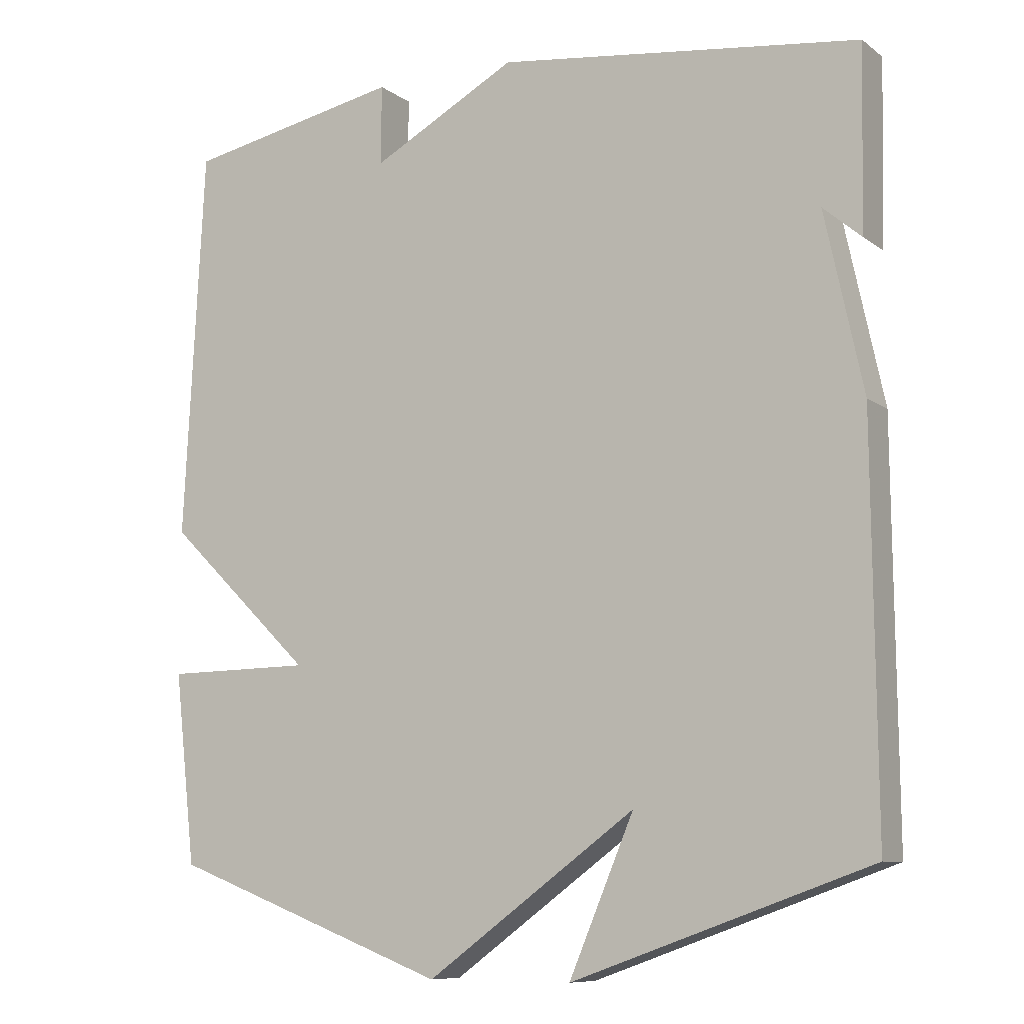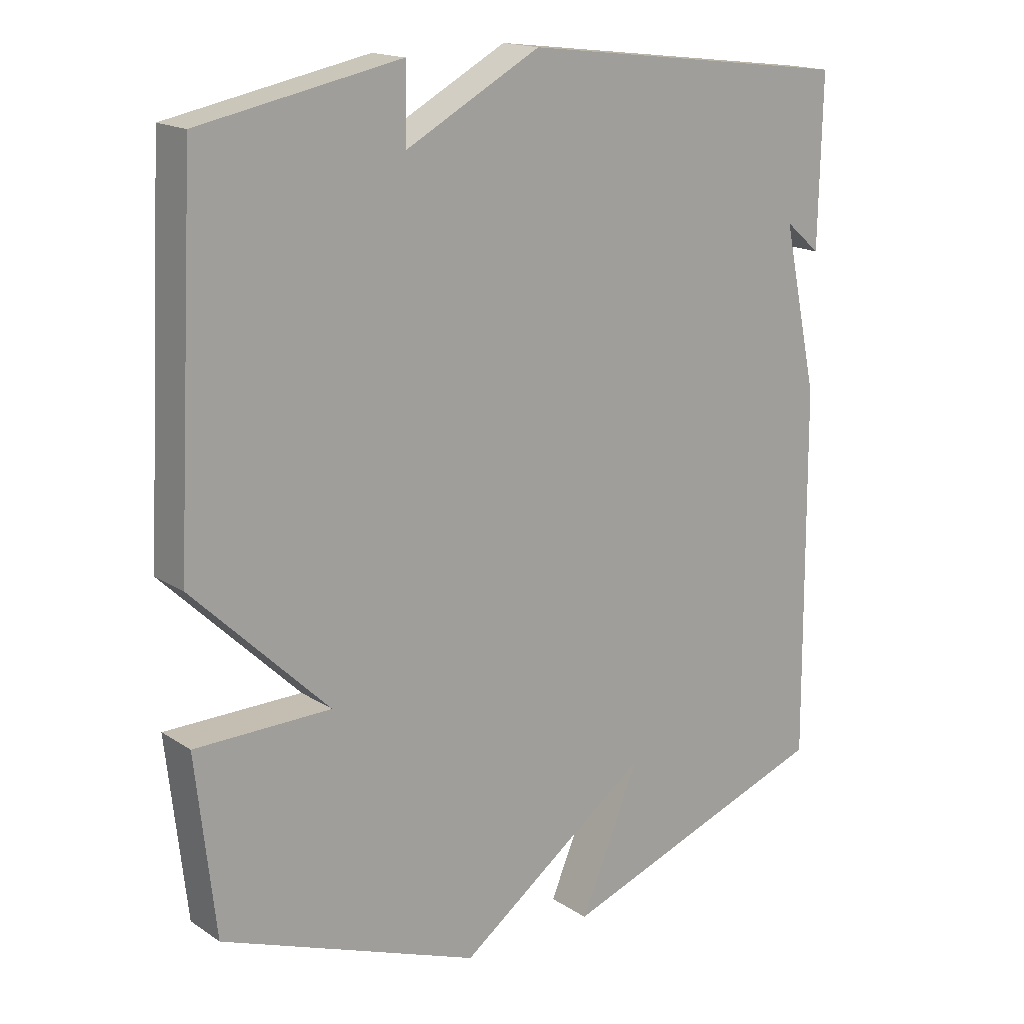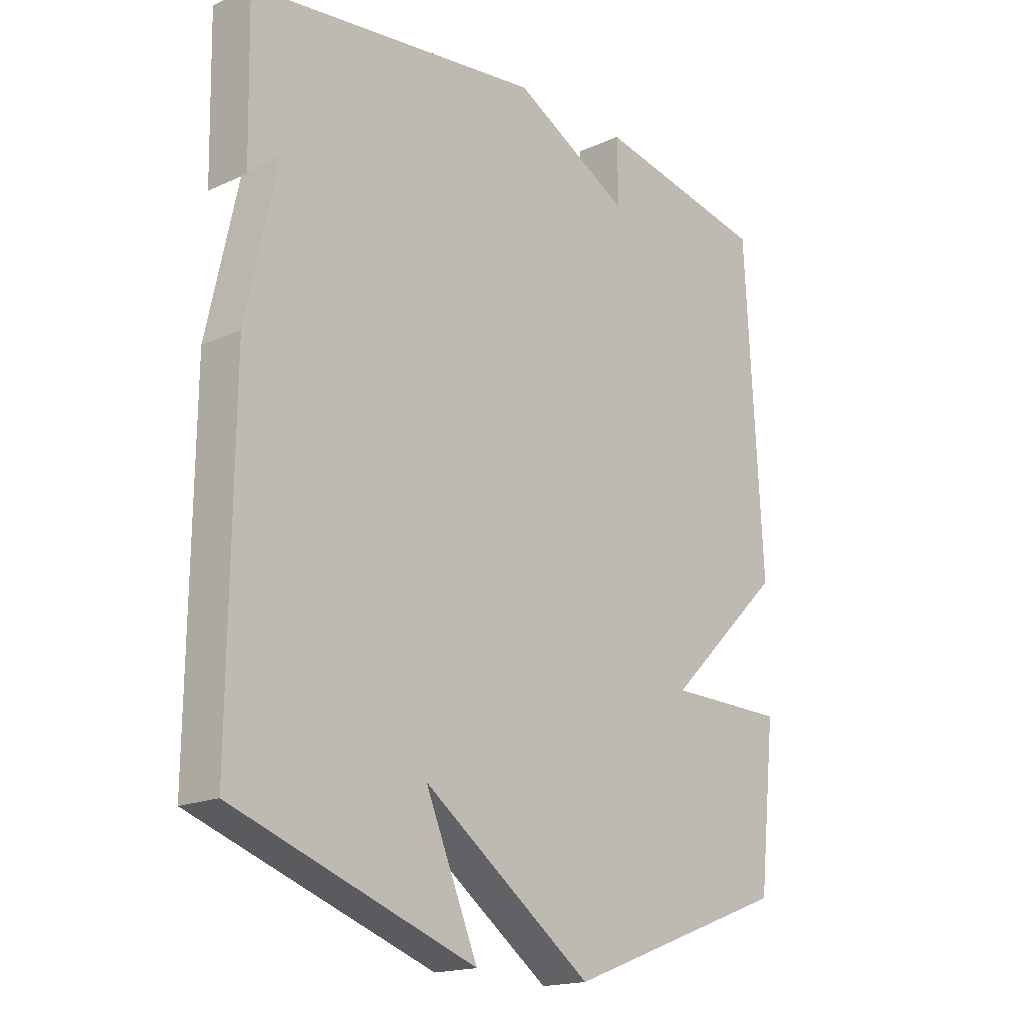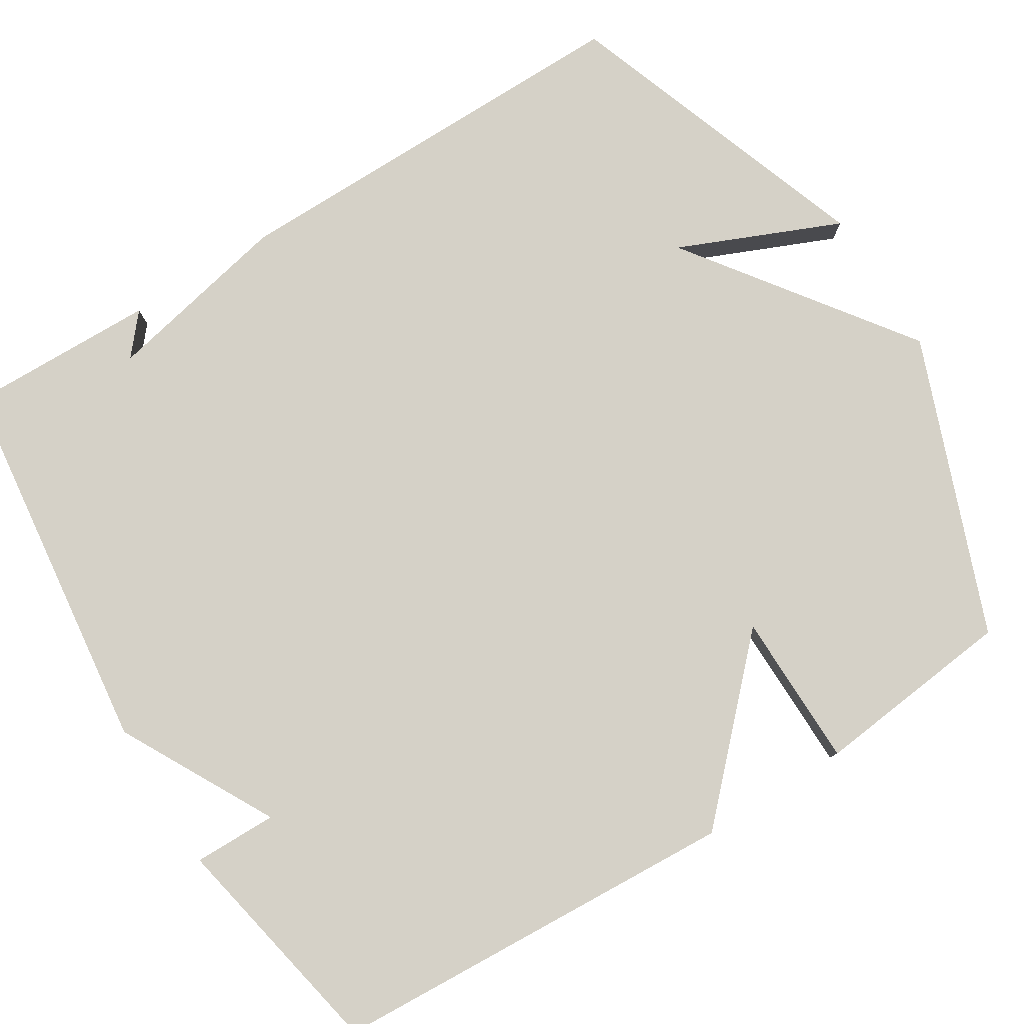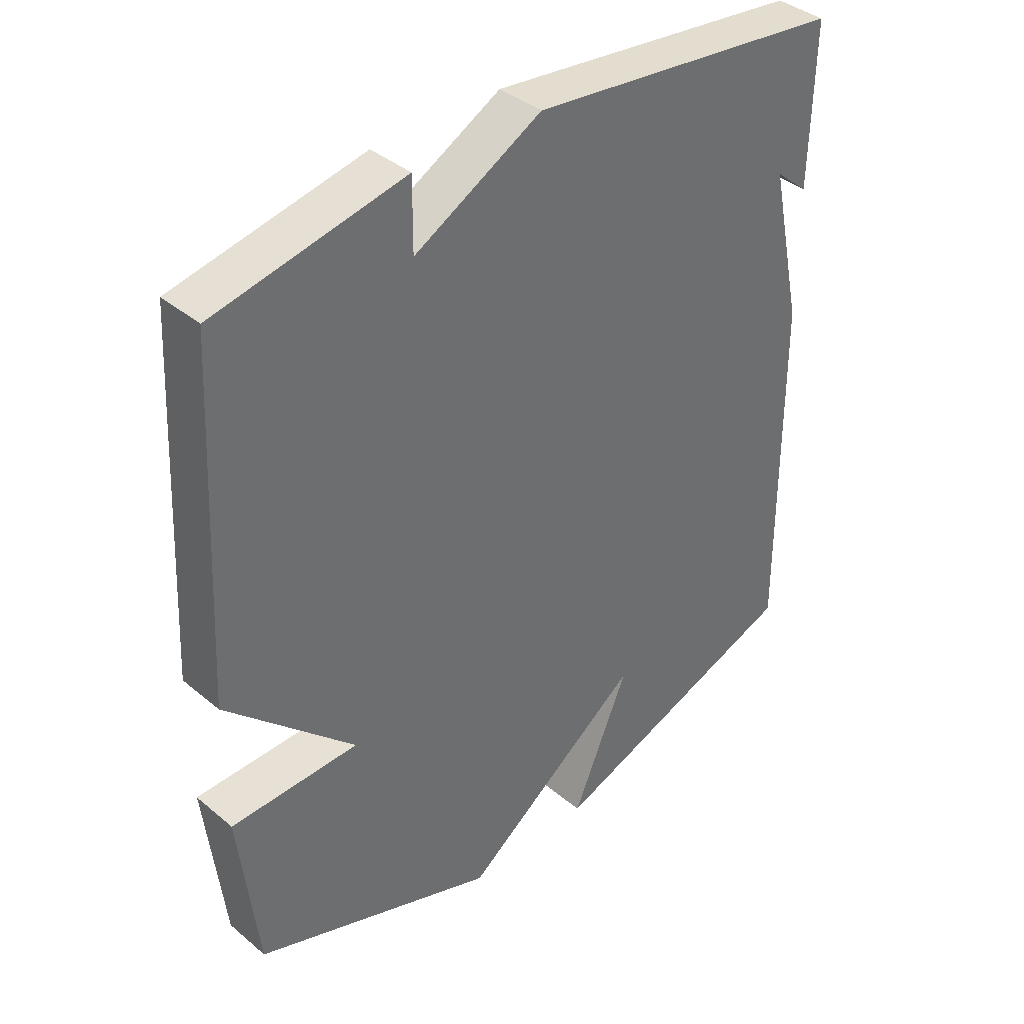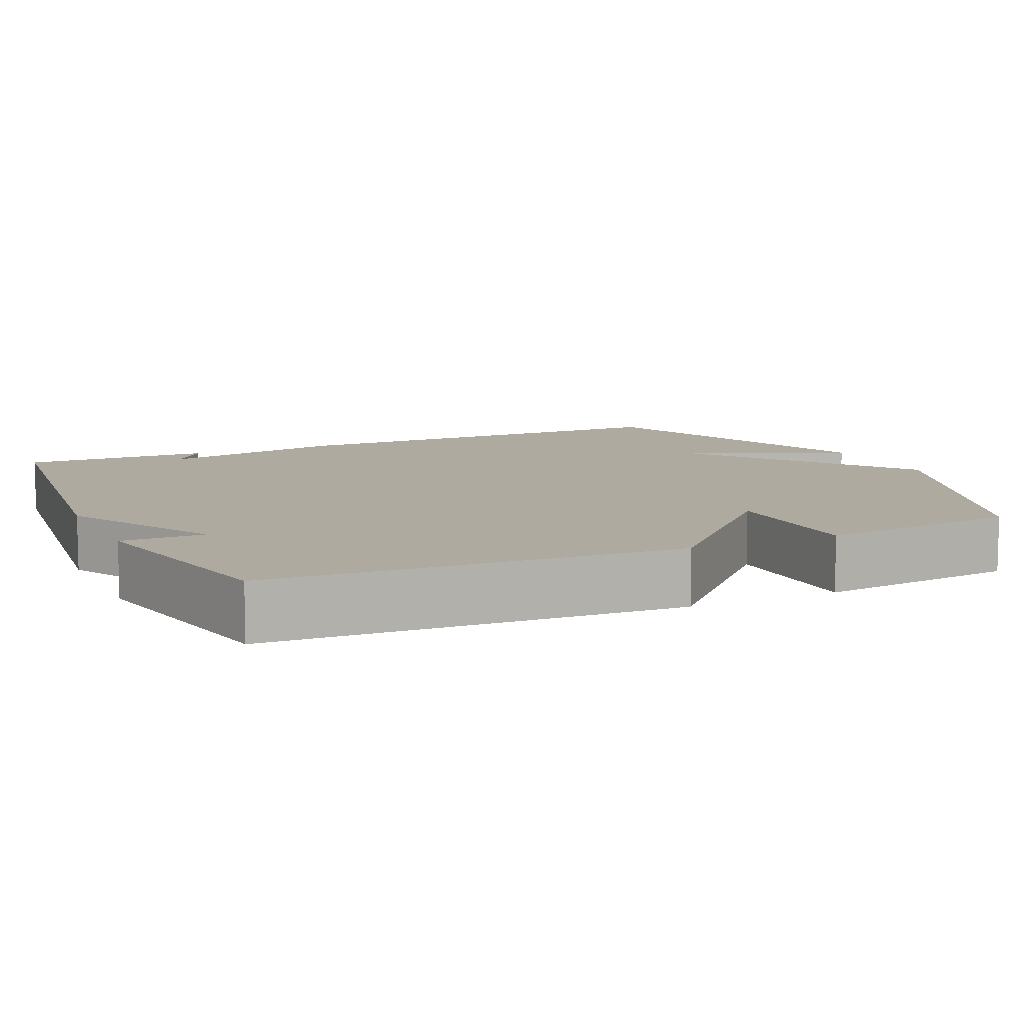
<metadata>
{"format":"obj","ext":"obj","renderer":"f3d","projection":"perspective","resolution":1024,"background":"white","views":[{"elev":-9.0,"azim":-150.5,"up":"+Z"},{"elev":16.8,"azim":142.1,"up":"+Z"},{"elev":-17.7,"azim":-48.0,"up":"+Z"},{"elev":79.5,"azim":58.2,"up":"+Y"},{"elev":38.8,"azim":136.2,"up":"+Z"},{"elev":9.4,"azim":65.2,"up":"+Y"}]}
</metadata>
<code>
v -0.5 0.07 -0.5
v -0.495 0.07 0.05
v -0.442 0.07 0.295
v -0.495 0.07 0.25
v -0.5 0.07 0.5
v 0.001 0.07 0.56
v 0.202 0.07 0.451
v 0.201 0.07 0.56
v 0.5 0.07 0.5
v 0.529 0.07 -0.037
v 0.326 0.07 -0.234
v 0.529 0.07 -0.237
v 0.5 0.07 -0.5
v 0.113 0.07 -0.647
v -0.177 0.07 -0.435
v -0.087 0.07 -0.647
v -0.5 0 -0.5
v -0.495 0 0.05
v -0.442 0 0.295
v -0.495 0 0.25
v -0.5 0 0.5
v 0.001 0 0.56
v 0.202 0 0.451
v 0.201 0 0.56
v 0.5 0 0.5
v 0.529 0 -0.037
v 0.326 0 -0.234
v 0.529 0 -0.237
v 0.5 0 -0.5
v 0.113 0 -0.647
v -0.177 0 -0.435
v -0.087 0 -0.647
f 15 16 1 2
f 13 14 15
f 12 13 15
f 11 12 15
f 11 15 2 3
f 9 10 11
f 8 9 11
f 7 8 11
f 7 11 3
f 6 7 3
f 5 6 3
f 3 4 5
f 18 17 32 31
f 31 30 29
f 31 29 28
f 31 28 27
f 19 18 31 27
f 27 26 25
f 27 25 24
f 27 24 23
f 19 27 23
f 19 23 22
f 19 22 21
f 21 20 19
f 1 17 18 2
f 2 18 19 3
f 3 19 20 4
f 4 20 21 5
f 5 21 22 6
f 6 22 23 7
f 7 23 24 8
f 8 24 25 9
f 9 25 26 10
f 10 26 27 11
f 11 27 28 12
f 12 28 29 13
f 13 29 30 14
f 14 30 31 15
f 15 31 32 16
f 16 32 17 1

</code>
